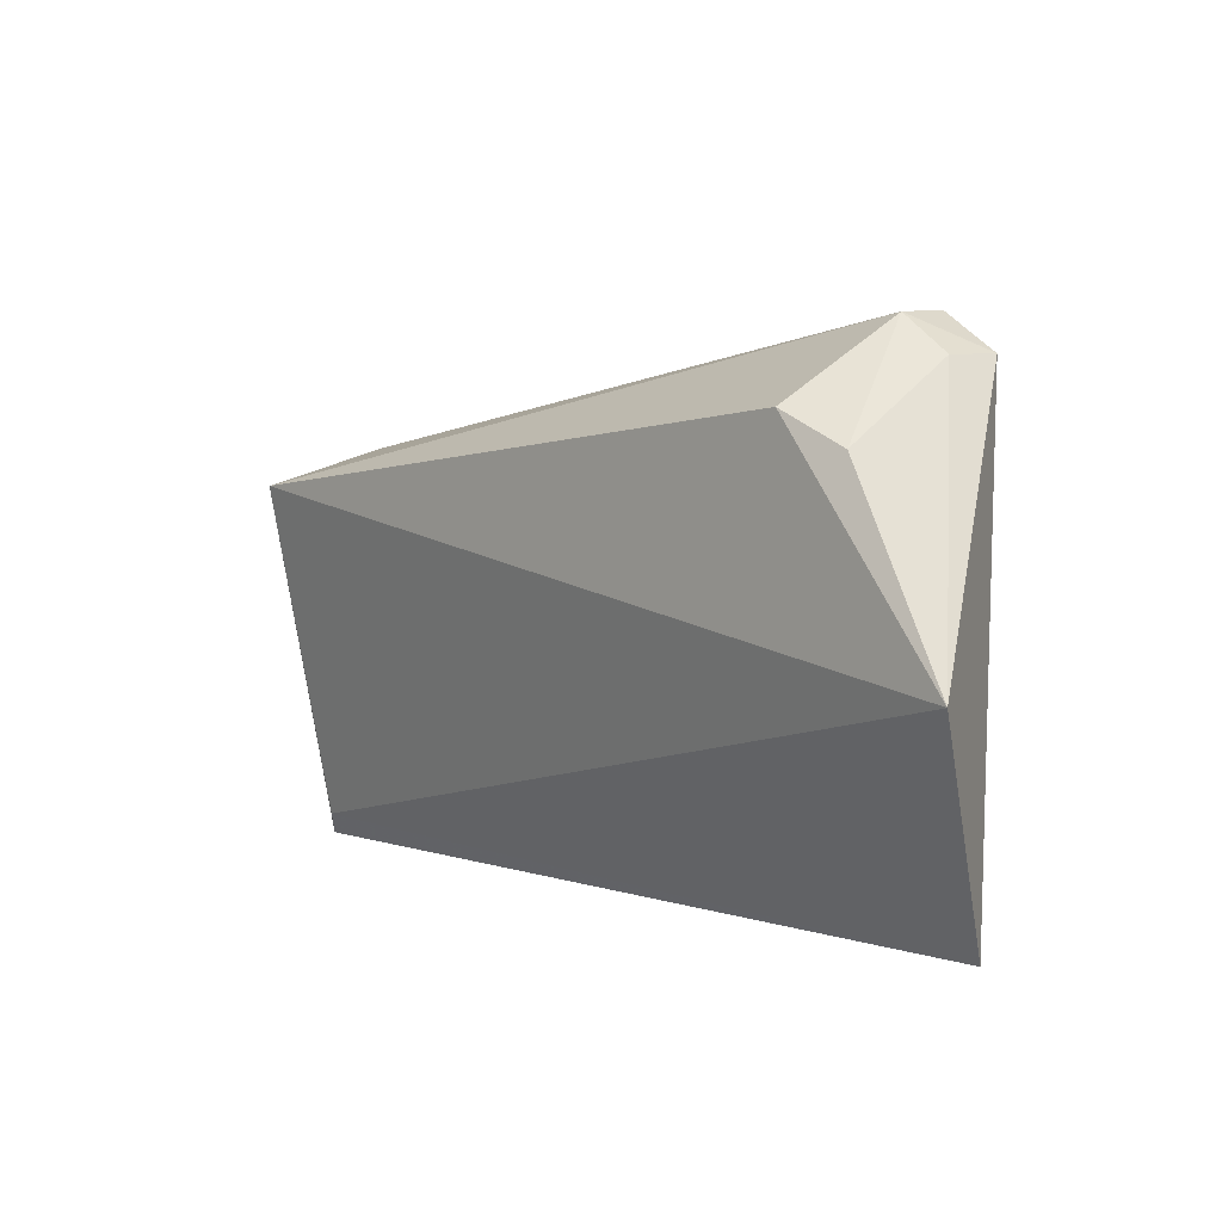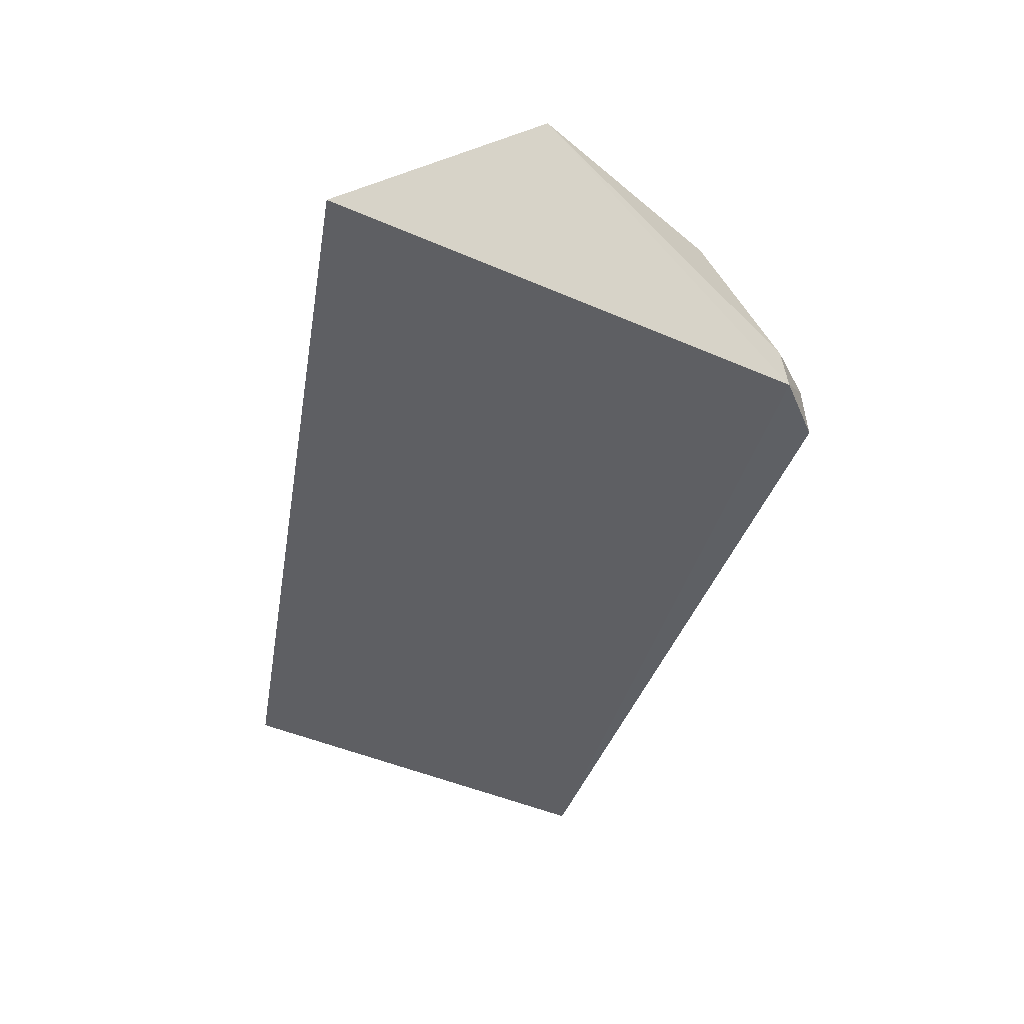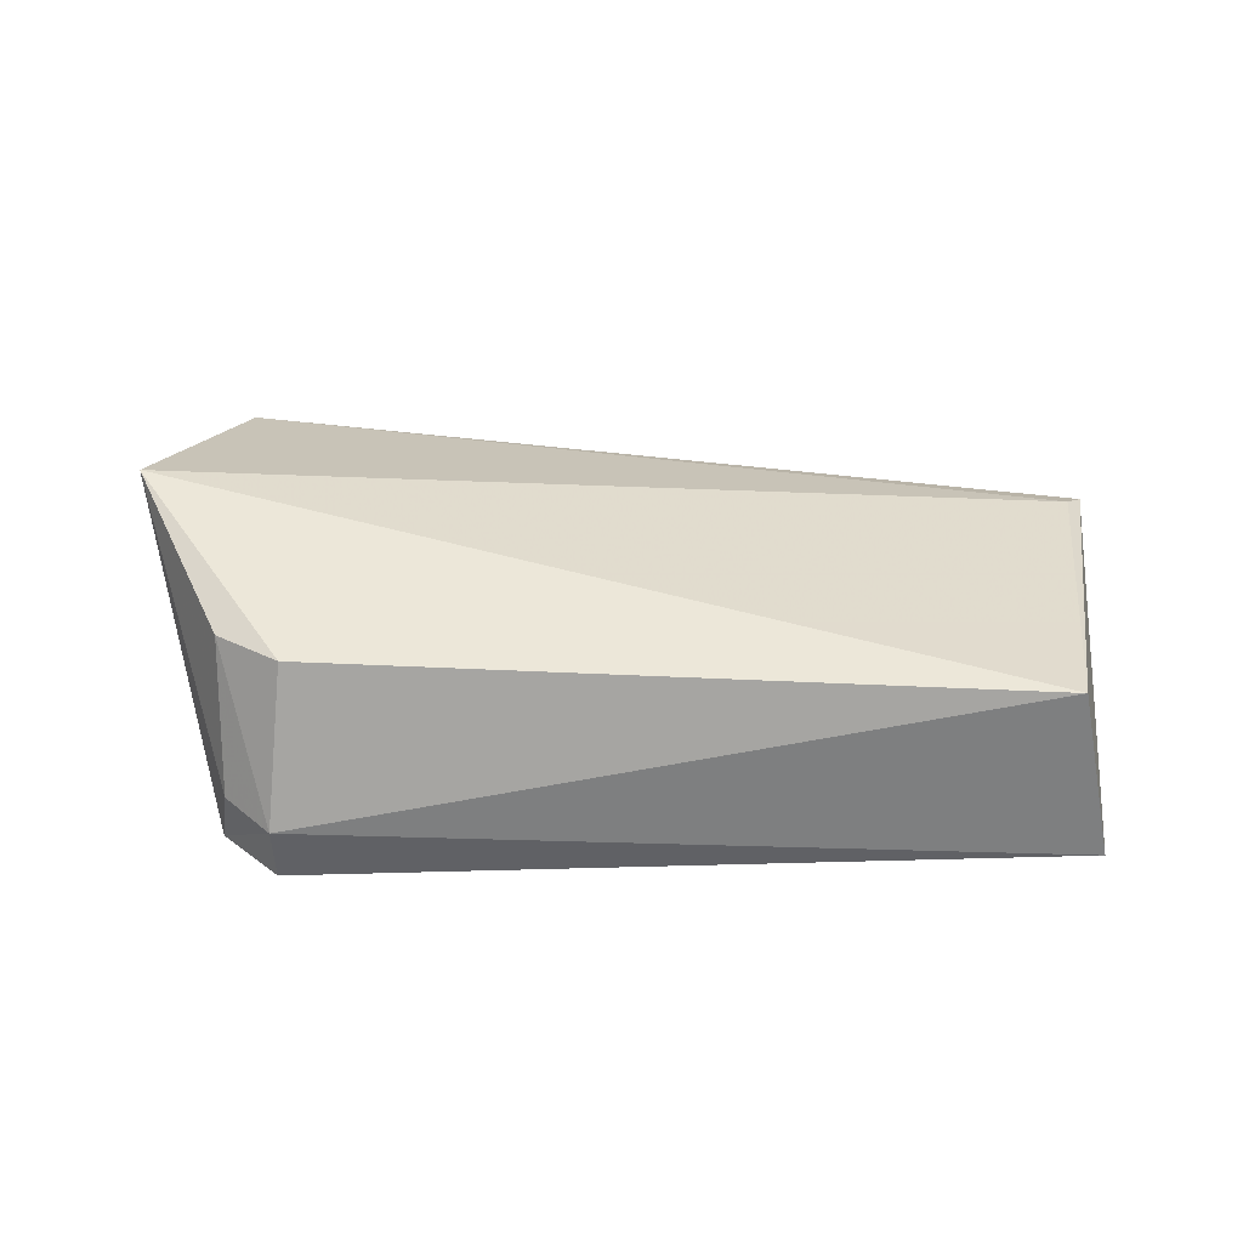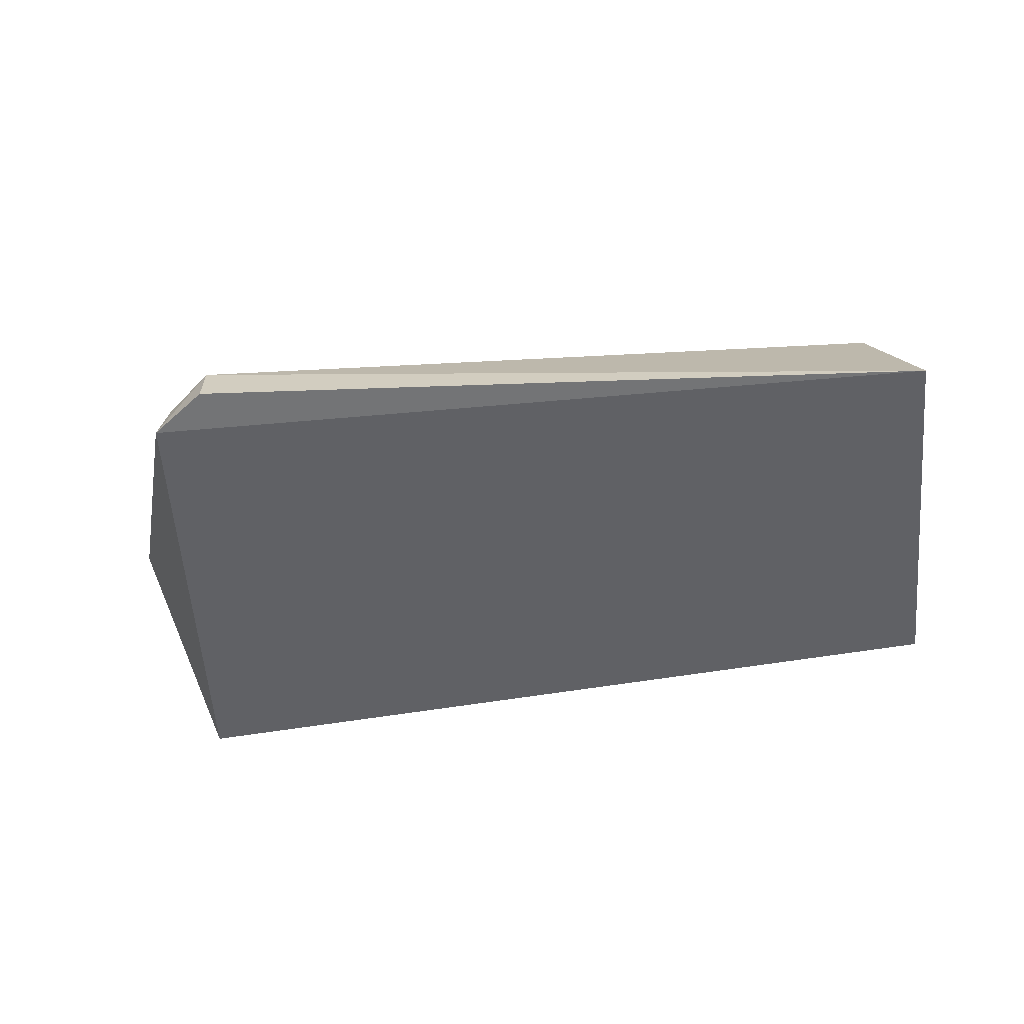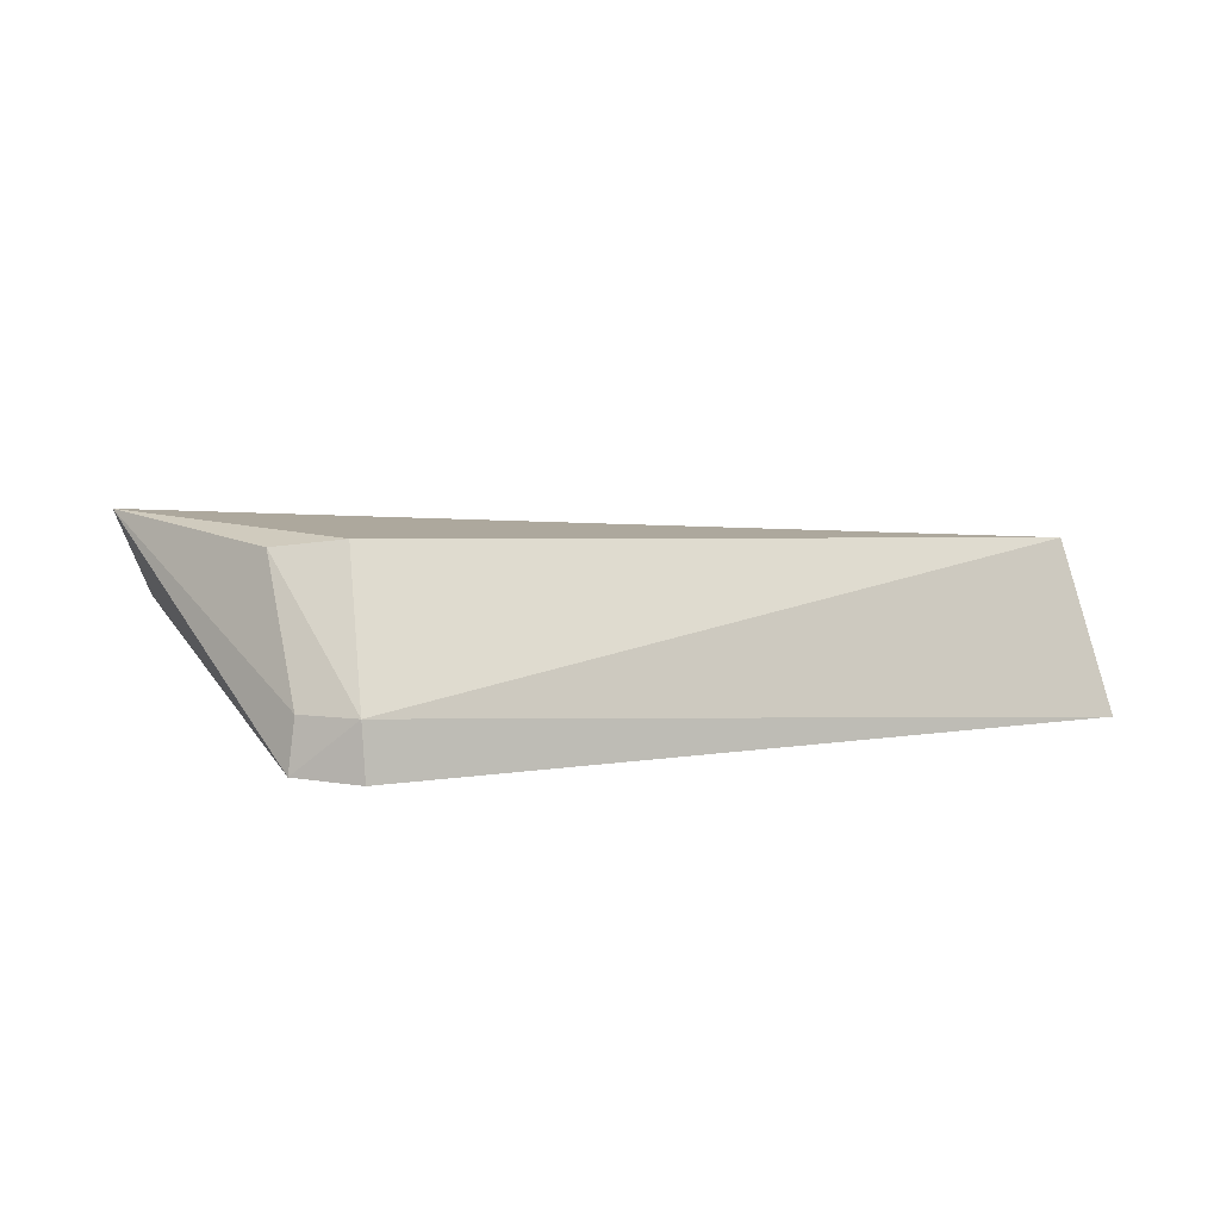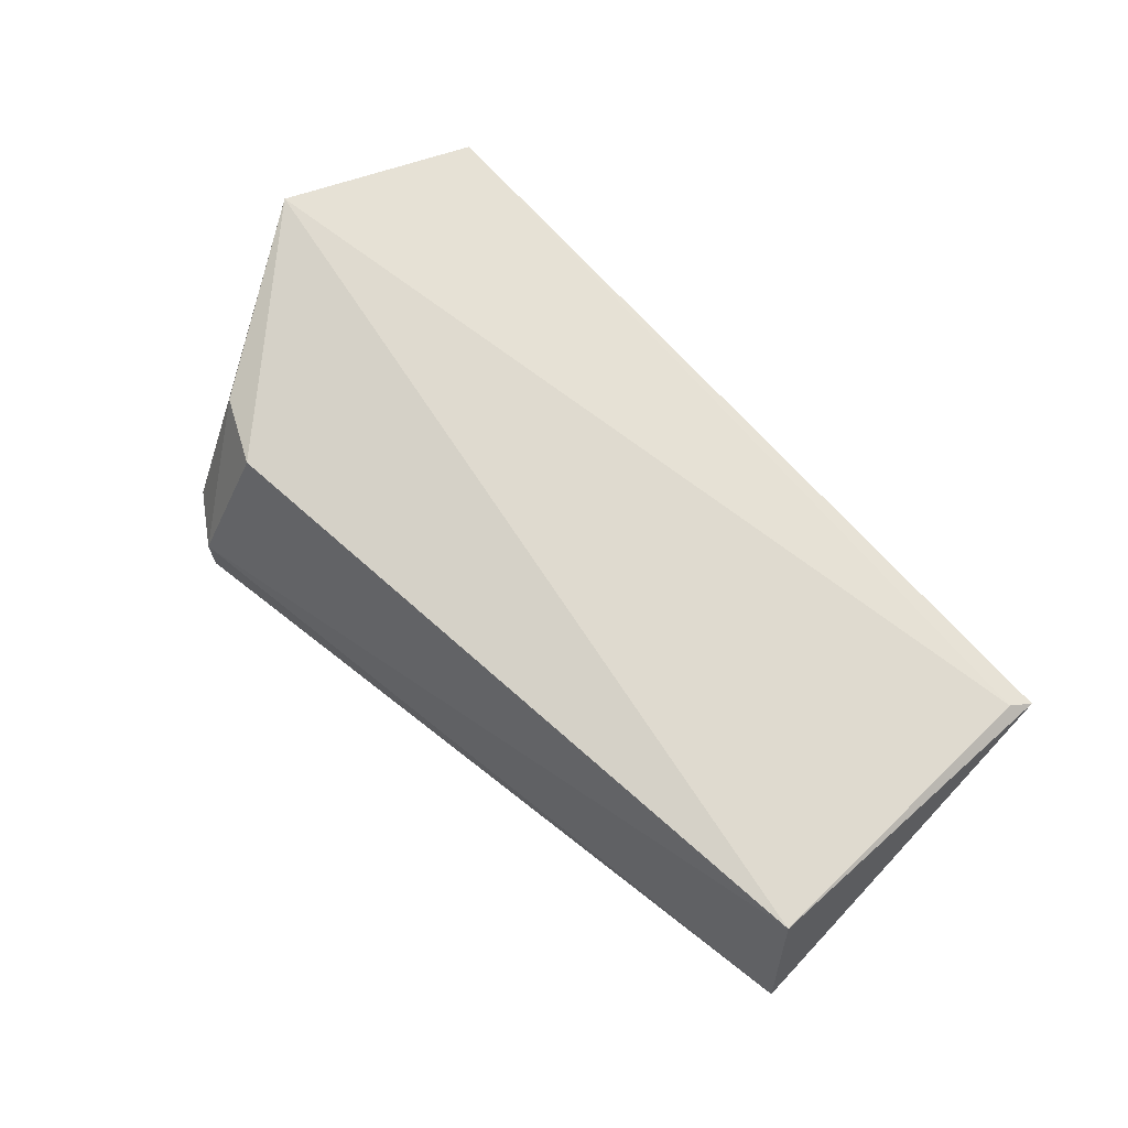
<metadata>
{"format":"obj","ext":"obj","renderer":"f3d","projection":"perspective","resolution":1024,"background":"white","views":[{"elev":3.2,"azim":46.9,"up":"+Y"},{"elev":-41.9,"azim":79.9,"up":"+Z"},{"elev":45.3,"azim":-173.6,"up":"+Z"},{"elev":-60.4,"azim":-170.0,"up":"+Z"},{"elev":7.1,"azim":163.2,"up":"+Z"},{"elev":76.0,"azim":-134.2,"up":"+Z"}]}
</metadata>
<code>
v 0.0171 0.02575 0.3447
v 0.0143 0.01413 0.3388
v 0.00728 0.04251 0.333
v -0.0344 0.03662 0.3331
v -0.03236 0.01578 0.3384
v 0.01053 0.0404 0.3332
v 0.007062 0.03788 0.3439
v -0.0332 0.01454 0.3376
v -0.03219 0.03442 0.3426
v 0.007403 0.04229 0.3361
v 0.01071 0.03604 0.3434
v 0.01014 0.04027 0.3361
f 5 2 1
f 6 4 3
f 6 1 2
f 8 2 5
f 8 6 2
f 8 4 6
f 9 5 1
f 9 1 7
f 9 8 5
f 9 4 8
f 10 6 3
f 10 9 7
f 10 3 4
f 10 4 9
f 11 10 7
f 11 7 1
f 12 11 1
f 12 1 6
f 12 6 10
f 12 10 11

</code>
